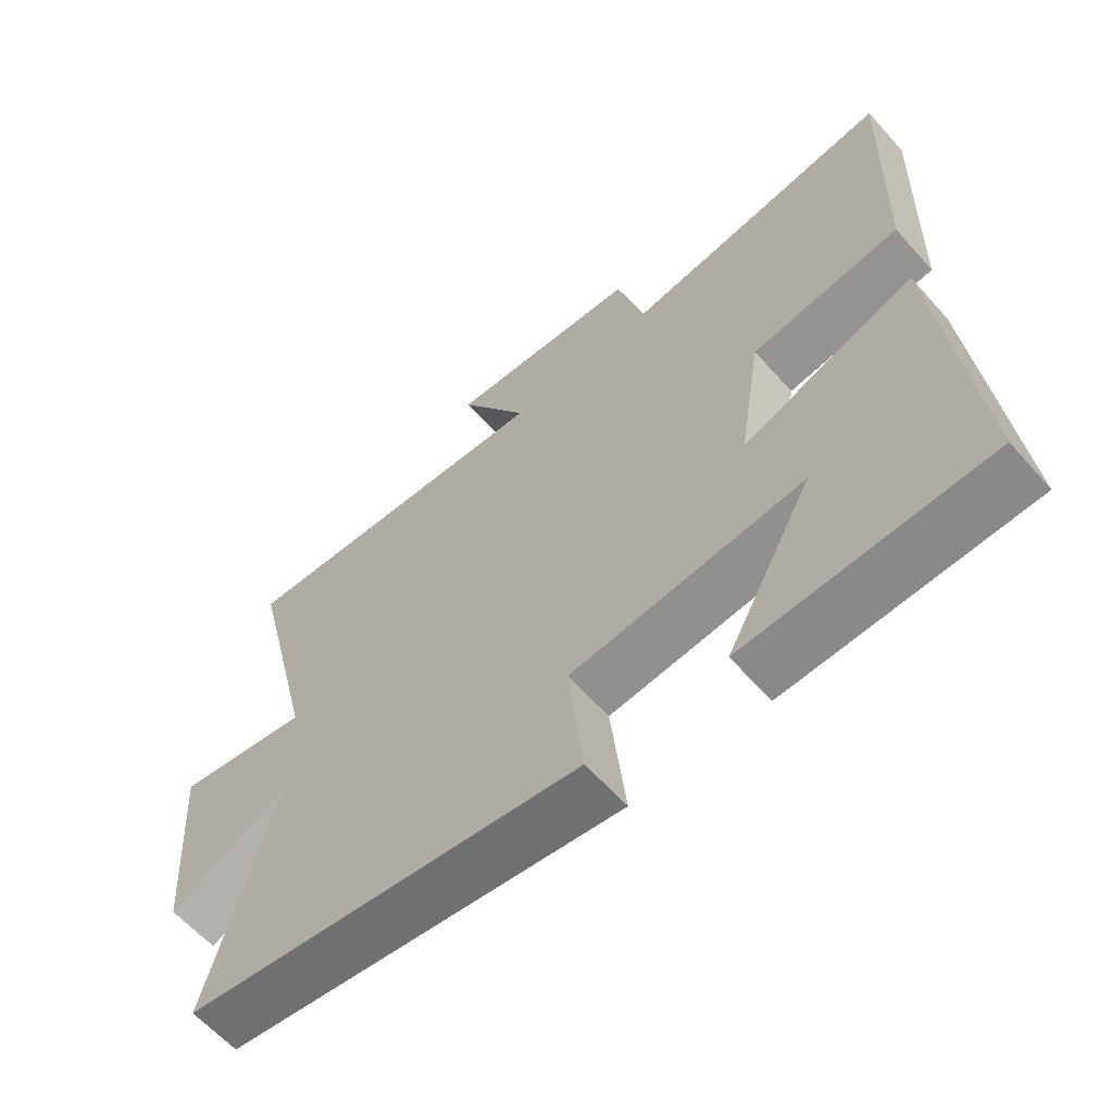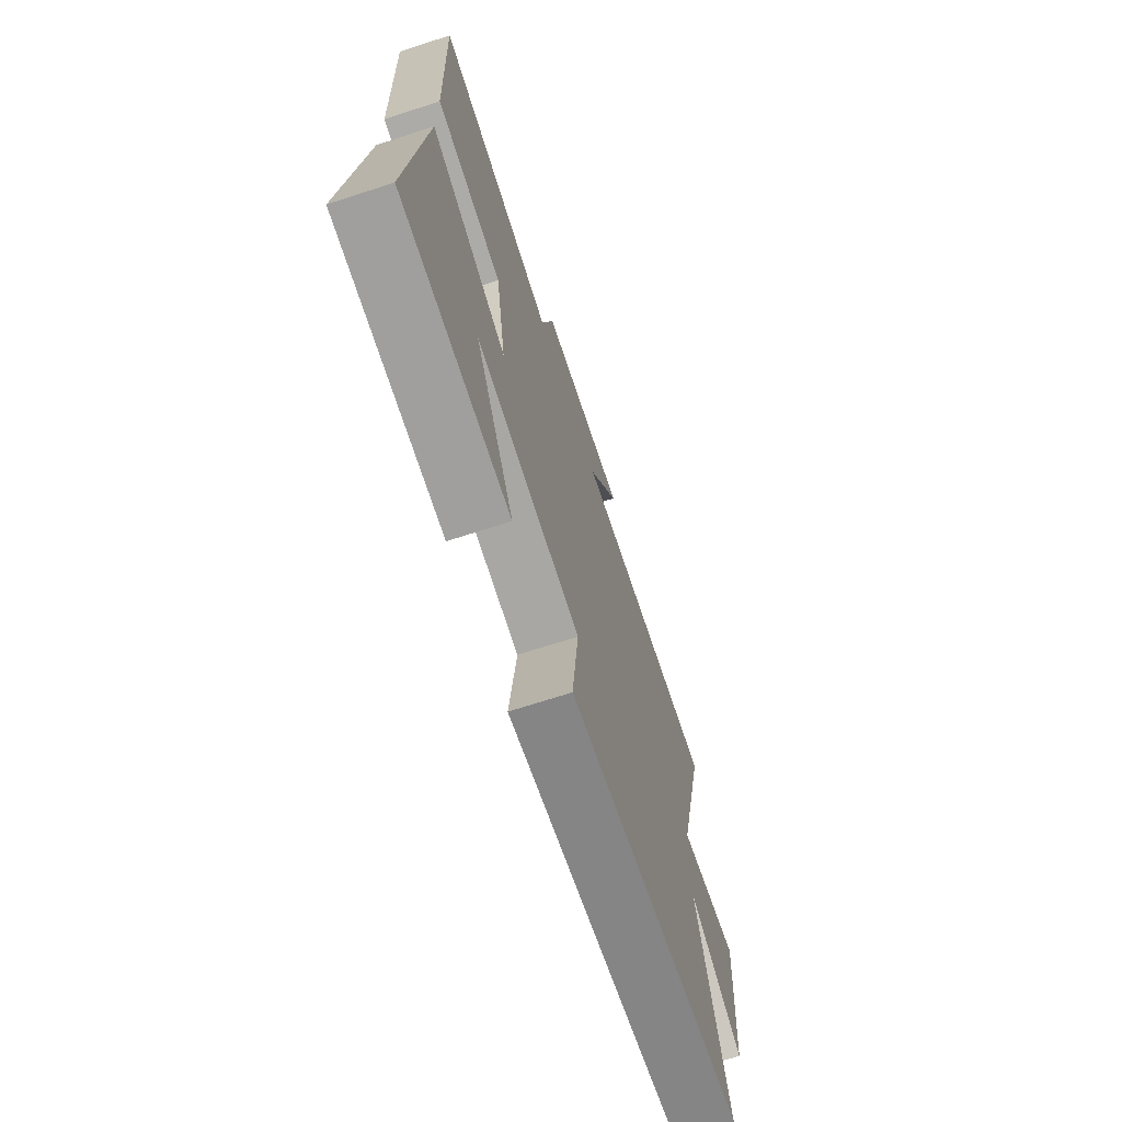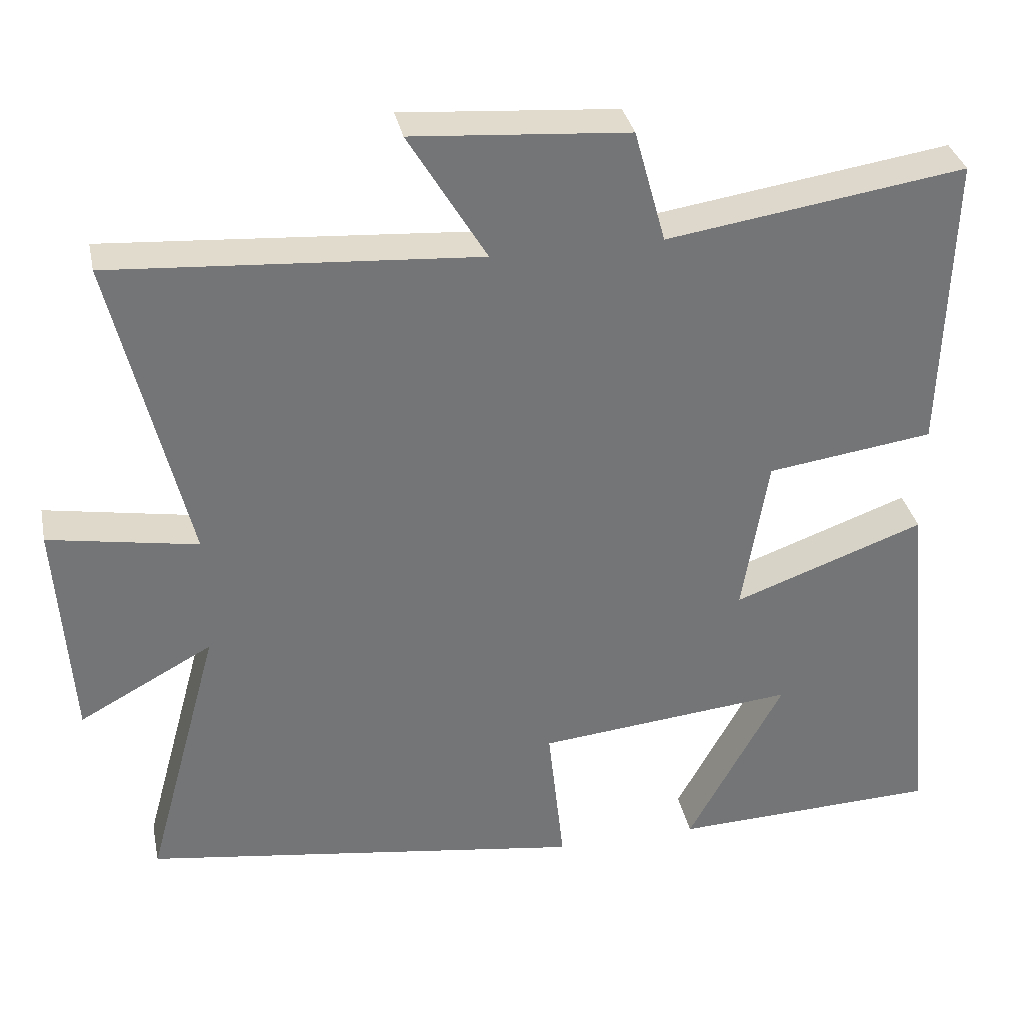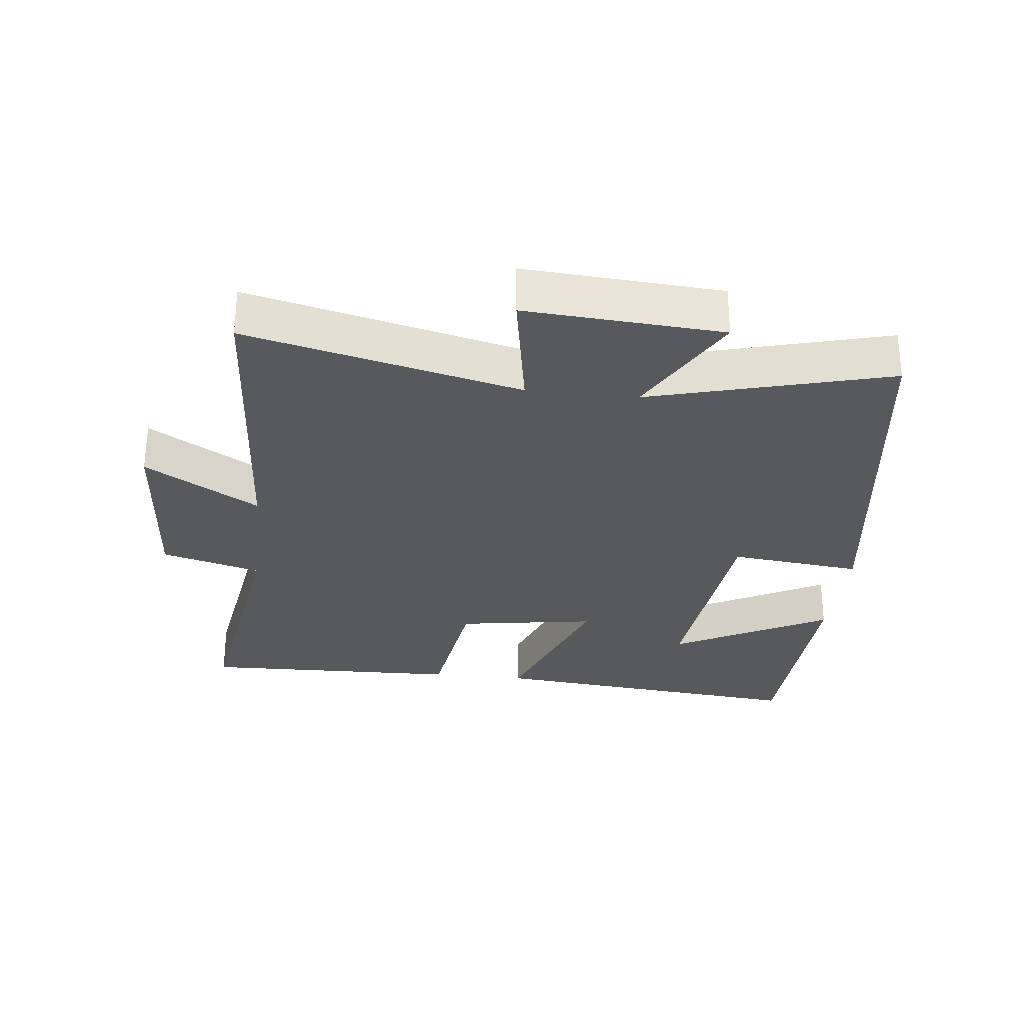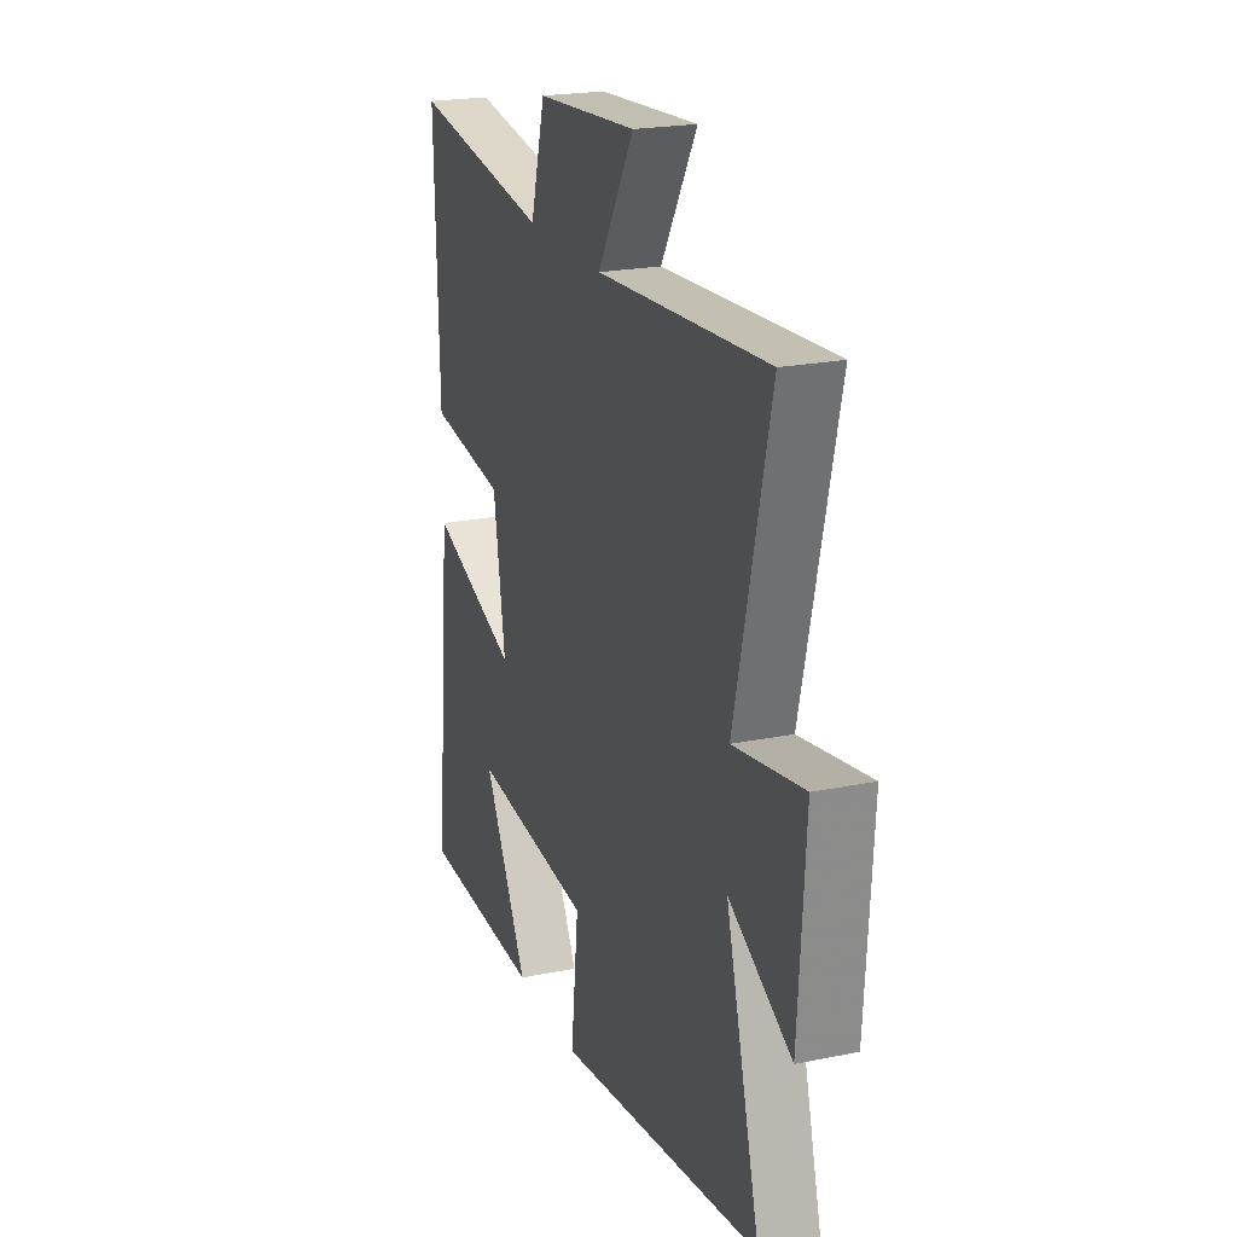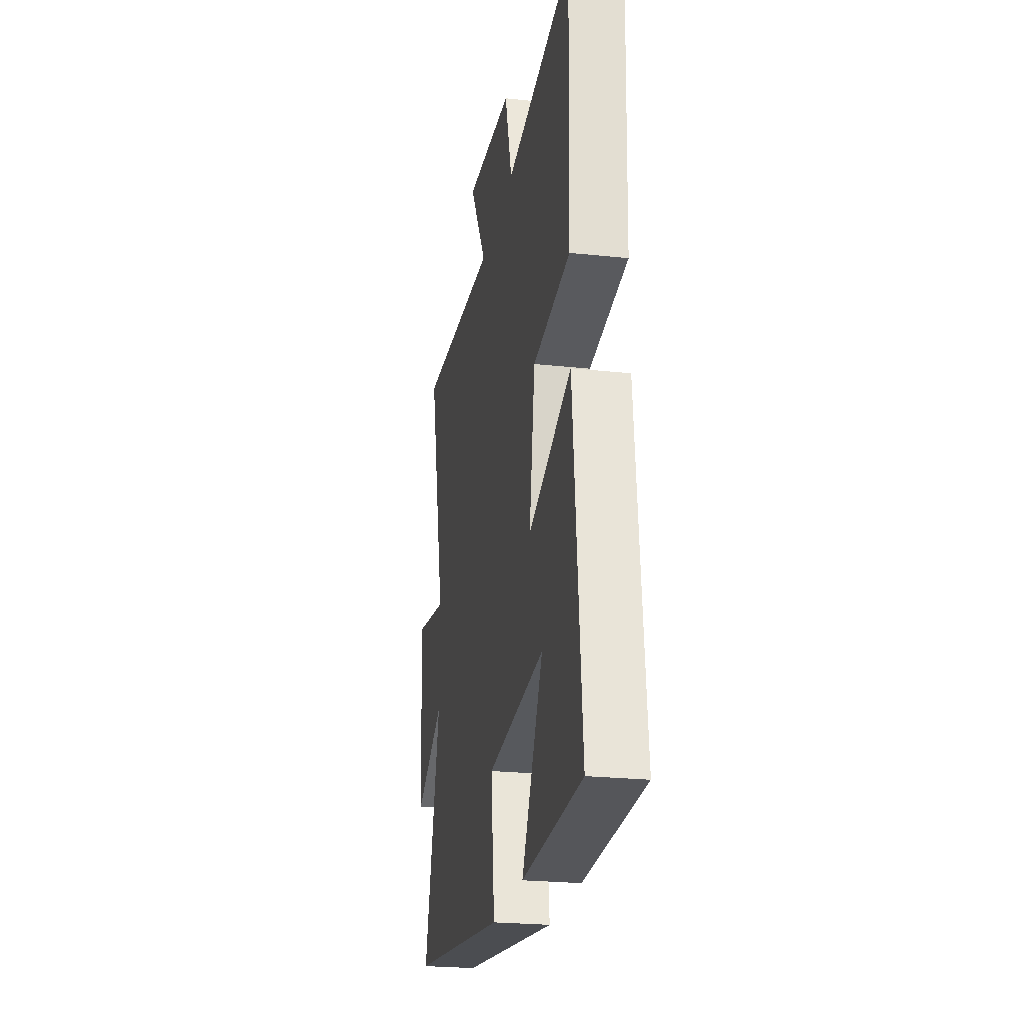
<metadata>
{"format":"obj","ext":"obj","renderer":"f3d","projection":"perspective","resolution":1024,"background":"white","views":[{"elev":-61.5,"azim":-138.5,"up":"+Z"},{"elev":-69.4,"azim":-72.0,"up":"+Z"},{"elev":34.0,"azim":168.3,"up":"+Z"},{"elev":-29.1,"azim":83.5,"up":"+Y"},{"elev":21.7,"azim":70.3,"up":"+Z"},{"elev":-24.0,"azim":-100.1,"up":"+Z"}]}
</metadata>
<code>
v -0.512 0.07 0.56
v -0.114 0.07 0.5
v -0.072 0.07 0.652
v 0.216 0.07 0.674
v 0.112 0.07 0.5
v 0.6 0.07 0.534
v 0.5 0.07 0.117
v 0.699 0.07 0.152
v 0.679 0.07 -0.148
v 0.5 0.07 -0.051
v 0.599 0.07 -0.415
v 0.006 0.07 -0.5
v 0.028 0.07 -0.298
v -0.318 0.07 -0.264
v -0.19 0.07 -0.5
v -0.548 0.07 -0.487
v -0.5 0.07 0.01
v -0.244 0.07 -0.083
v -0.278 0.07 0.129
v -0.5 0.07 0.16
v -0.512 0 0.56
v -0.114 0 0.5
v -0.072 0 0.652
v 0.216 0 0.674
v 0.112 0 0.5
v 0.6 0 0.534
v 0.5 0 0.117
v 0.699 0 0.152
v 0.679 0 -0.148
v 0.5 0 -0.051
v 0.599 0 -0.415
v 0.006 0 -0.5
v 0.028 0 -0.298
v -0.318 0 -0.264
v -0.19 0 -0.5
v -0.548 0 -0.487
v -0.5 0 0.01
v -0.244 0 -0.083
v -0.278 0 0.129
v -0.5 0 0.16
f 19 20 1 2
f 18 19 2
f 16 17 18
f 14 15 16
f 14 16 18
f 13 14 18
f 10 11 12 13
f 18 2 3
f 13 18 3
f 10 13 3
f 7 8 9 10
f 5 6 7
f 5 7 10 3
f 3 4 5
f 22 21 40 39
f 22 39 38
f 38 37 36
f 36 35 34
f 38 36 34
f 38 34 33
f 33 32 31 30
f 23 22 38
f 23 38 33
f 23 33 30
f 30 29 28 27
f 27 26 25
f 23 30 27 25
f 25 24 23
f 1 21 22 2
f 2 22 23 3
f 3 23 24 4
f 4 24 25 5
f 5 25 26 6
f 6 26 27 7
f 7 27 28 8
f 8 28 29 9
f 9 29 30 10
f 10 30 31 11
f 11 31 32 12
f 12 32 33 13
f 13 33 34 14
f 14 34 35 15
f 15 35 36 16
f 16 36 37 17
f 17 37 38 18
f 18 38 39 19
f 19 39 40 20
f 20 40 21 1

</code>
